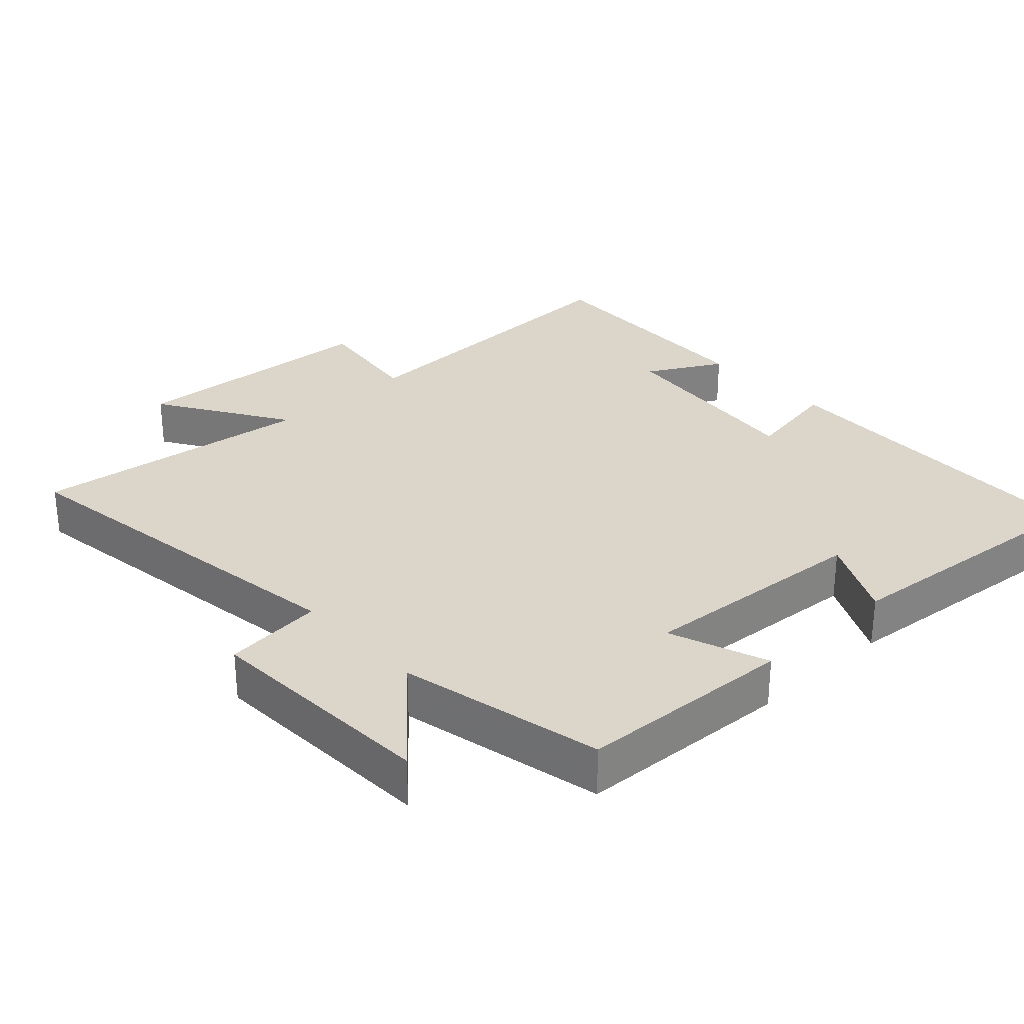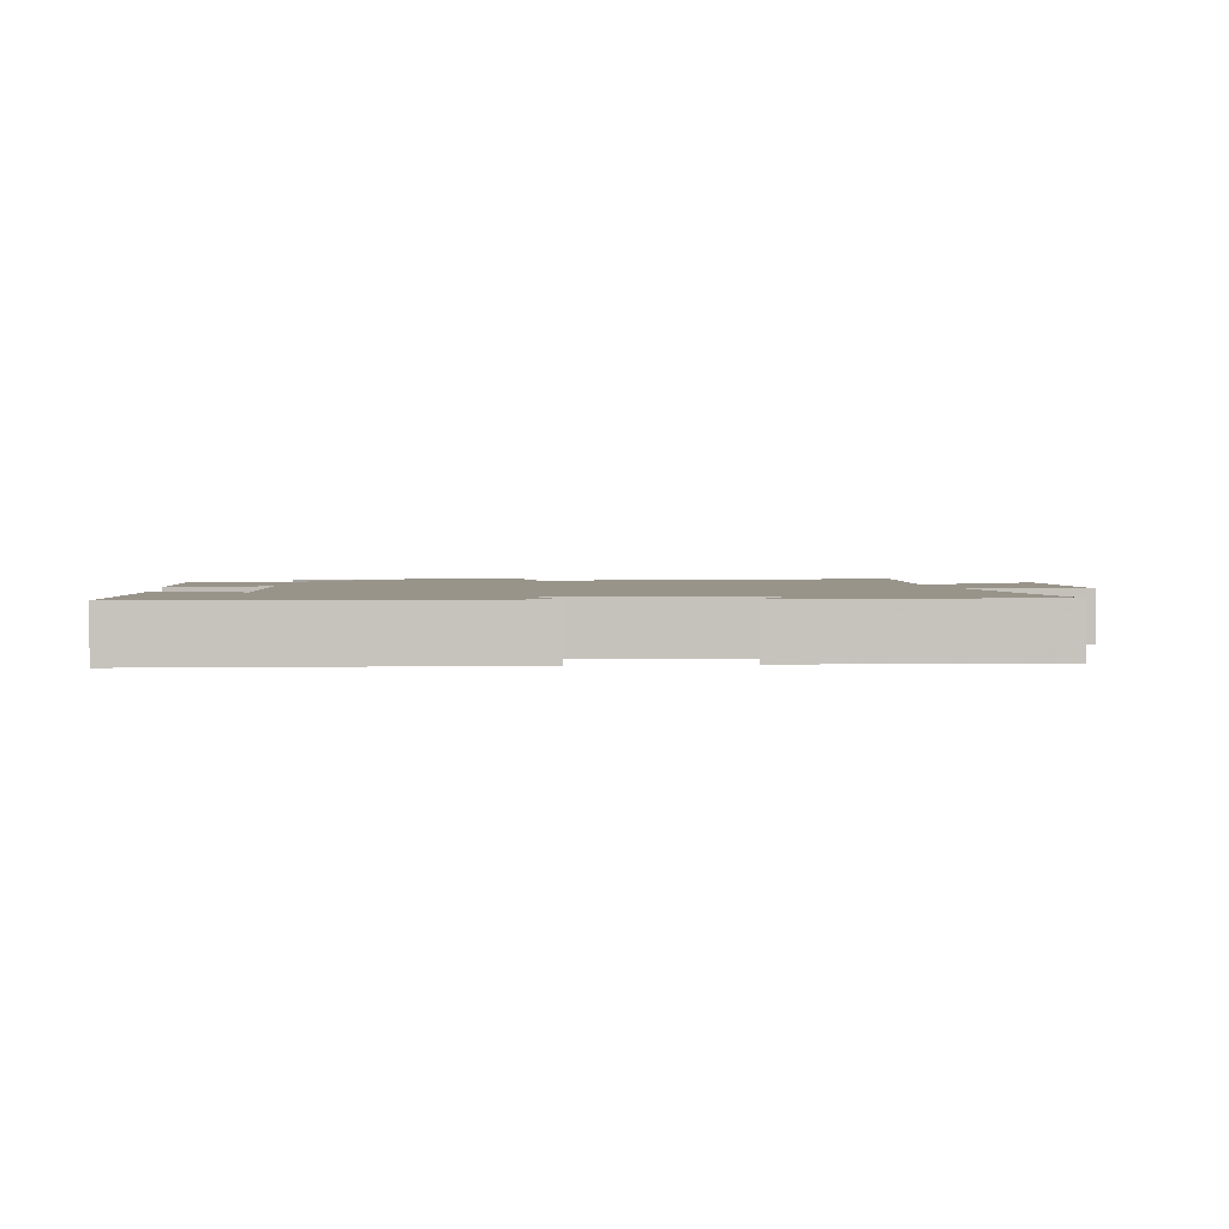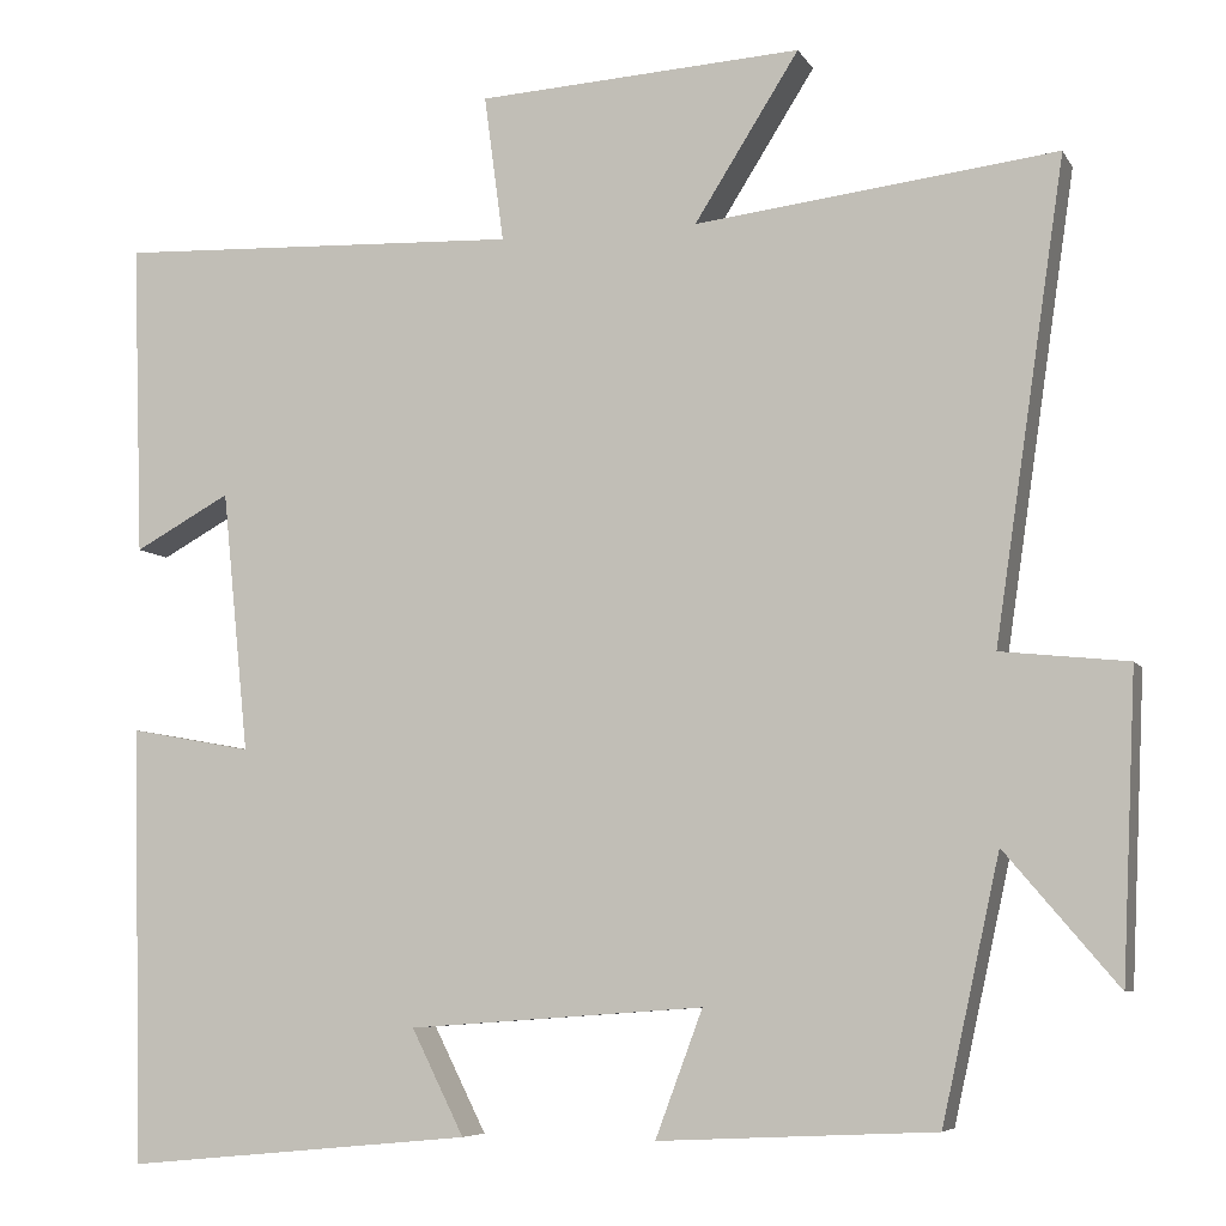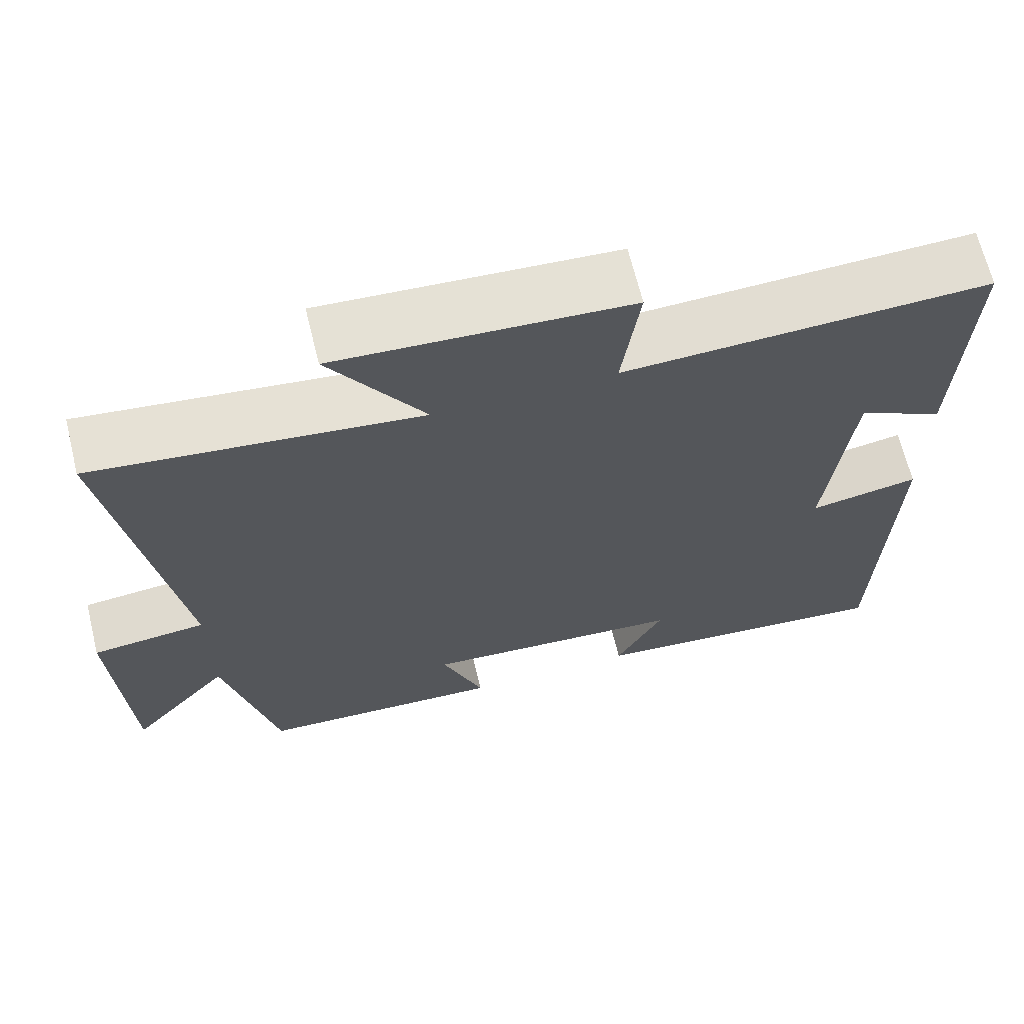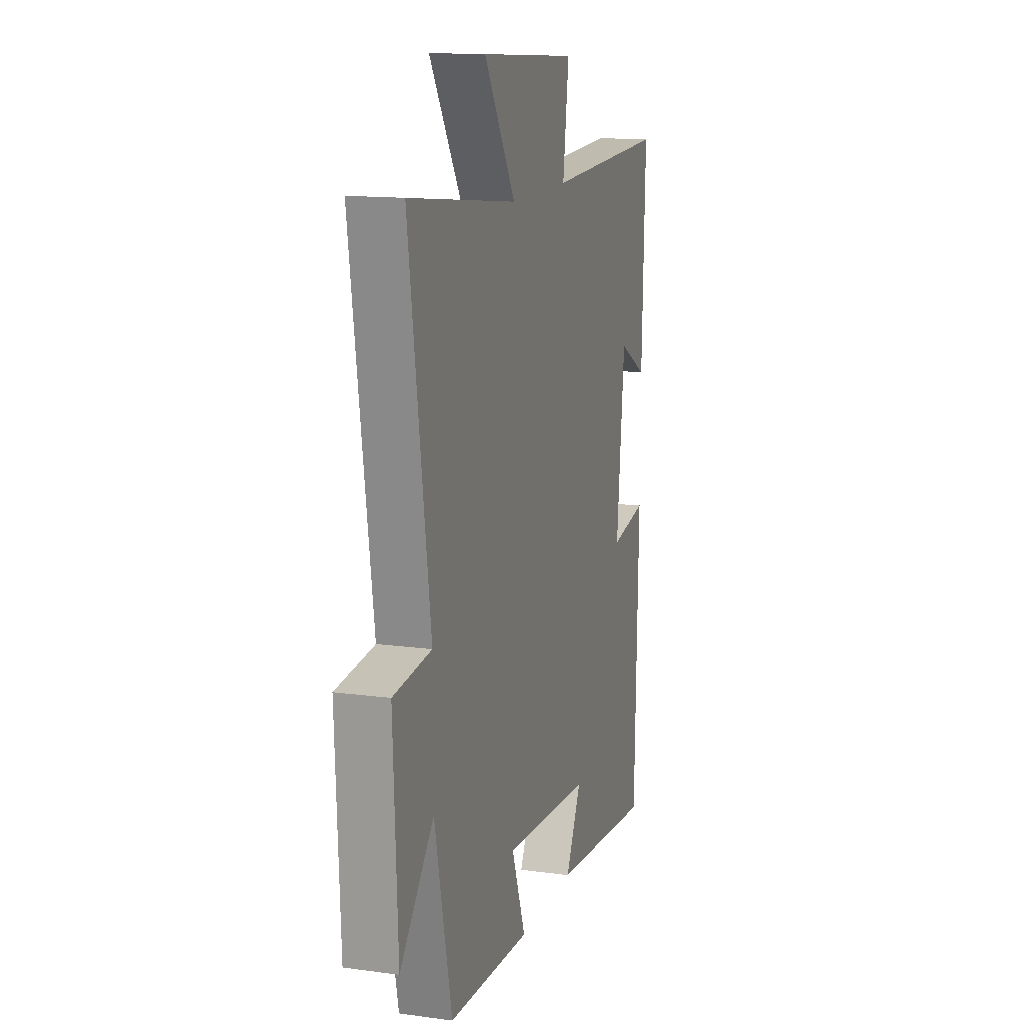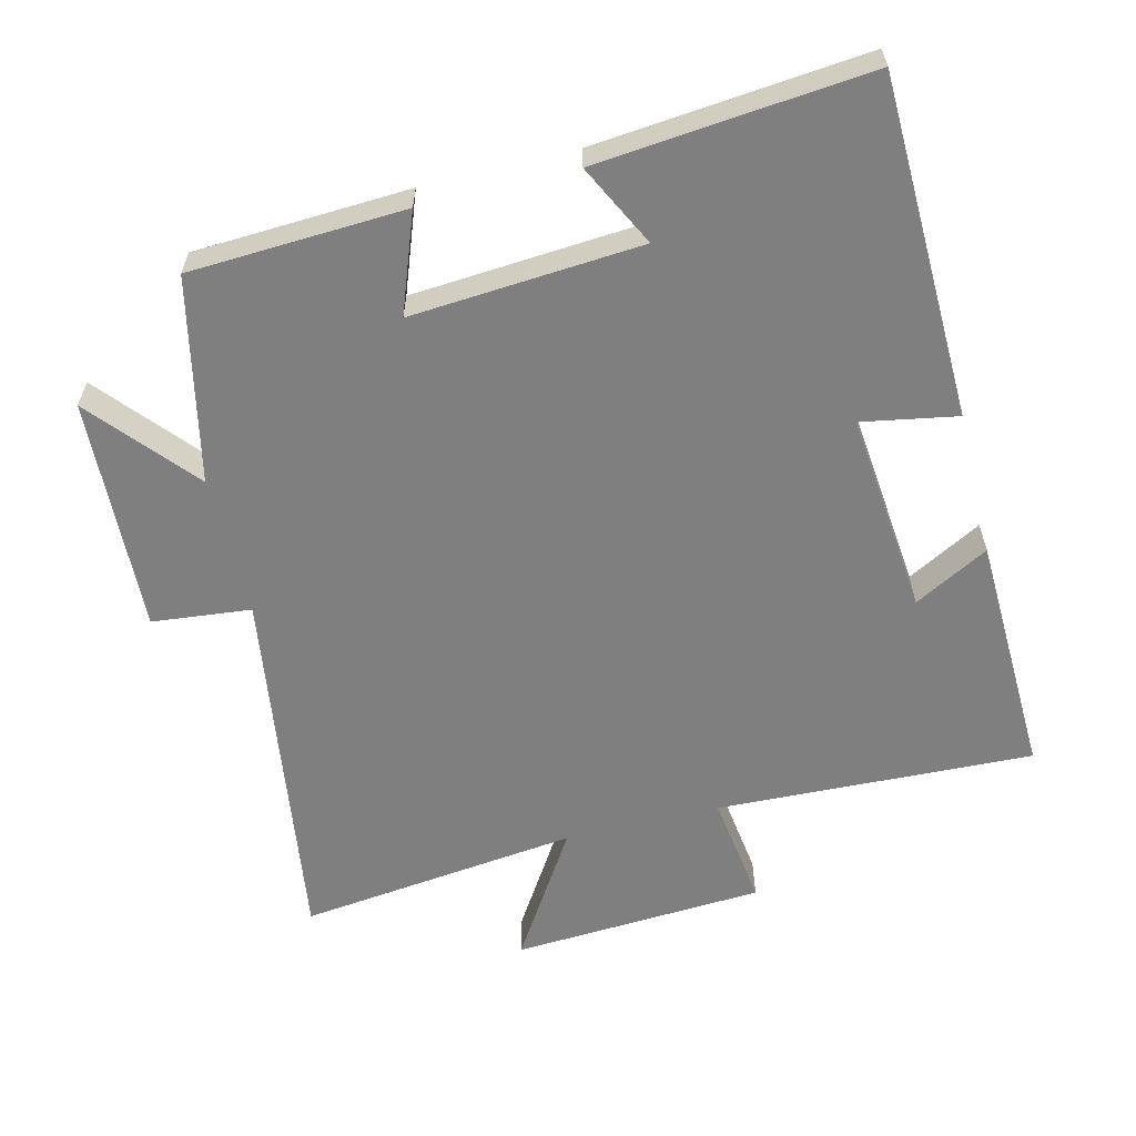
<metadata>
{"format":"obj","ext":"obj","renderer":"f3d","projection":"perspective","resolution":1024,"background":"white","views":[{"elev":29.8,"azim":137.3,"up":"+Y"},{"elev":1.9,"azim":-96.6,"up":"+Y"},{"elev":-6.7,"azim":17.6,"up":"+Z"},{"elev":66.8,"azim":166.2,"up":"+Z"},{"elev":13.8,"azim":106.9,"up":"+Z"},{"elev":-59.7,"azim":-166.1,"up":"+Y"}]}
</metadata>
<code>
v 0.579 0.07 0.549
v 0.5 0.07 0.015
v 0.643 0.07 0
v 0.627 0.07 -0.34
v 0.5 0.07 -0.191
v 0.435 0.07 -0.485
v 0.124 0.07 -0.5
v 0.177 0.07 -0.358
v -0.155 0.07 -0.382
v -0.096 0.07 -0.5
v -0.487 0.07 -0.537
v -0.5 0.07 -0.045
v -0.362 0.07 -0.07
v -0.392 0.07 0.224
v -0.5 0.07 0.165
v -0.512 0.07 0.518
v -0.054 0.07 0.5
v -0.076 0.07 0.665
v 0.29 0.07 0.687
v 0.172 0.07 0.5
v 0.579 0 0.549
v 0.5 0 0.015
v 0.643 0 0
v 0.627 0 -0.34
v 0.5 0 -0.191
v 0.435 0 -0.485
v 0.124 0 -0.5
v 0.177 0 -0.358
v -0.155 0 -0.382
v -0.096 0 -0.5
v -0.487 0 -0.537
v -0.5 0 -0.045
v -0.362 0 -0.07
v -0.392 0 0.224
v -0.5 0 0.165
v -0.512 0 0.518
v -0.054 0 0.5
v -0.076 0 0.665
v 0.29 0 0.687
v 0.172 0 0.5
f 17 18 19 20
f 14 15 16 17
f 13 14 17 20
f 11 12 13
f 10 11 13
f 9 10 13
f 20 1 2
f 13 20 2
f 9 13 2
f 8 9 2
f 7 8 2
f 6 7 2
f 5 6 2
f 2 3 4 5
f 40 39 38 37
f 37 36 35 34
f 40 37 34 33
f 33 32 31
f 33 31 30
f 33 30 29
f 22 21 40
f 22 40 33
f 22 33 29
f 22 29 28
f 22 28 27
f 22 27 26
f 22 26 25
f 25 24 23 22
f 1 21 22 2
f 2 22 23 3
f 3 23 24 4
f 4 24 25 5
f 5 25 26 6
f 6 26 27 7
f 7 27 28 8
f 8 28 29 9
f 9 29 30 10
f 10 30 31 11
f 11 31 32 12
f 12 32 33 13
f 13 33 34 14
f 14 34 35 15
f 15 35 36 16
f 16 36 37 17
f 17 37 38 18
f 18 38 39 19
f 19 39 40 20
f 20 40 21 1

</code>
